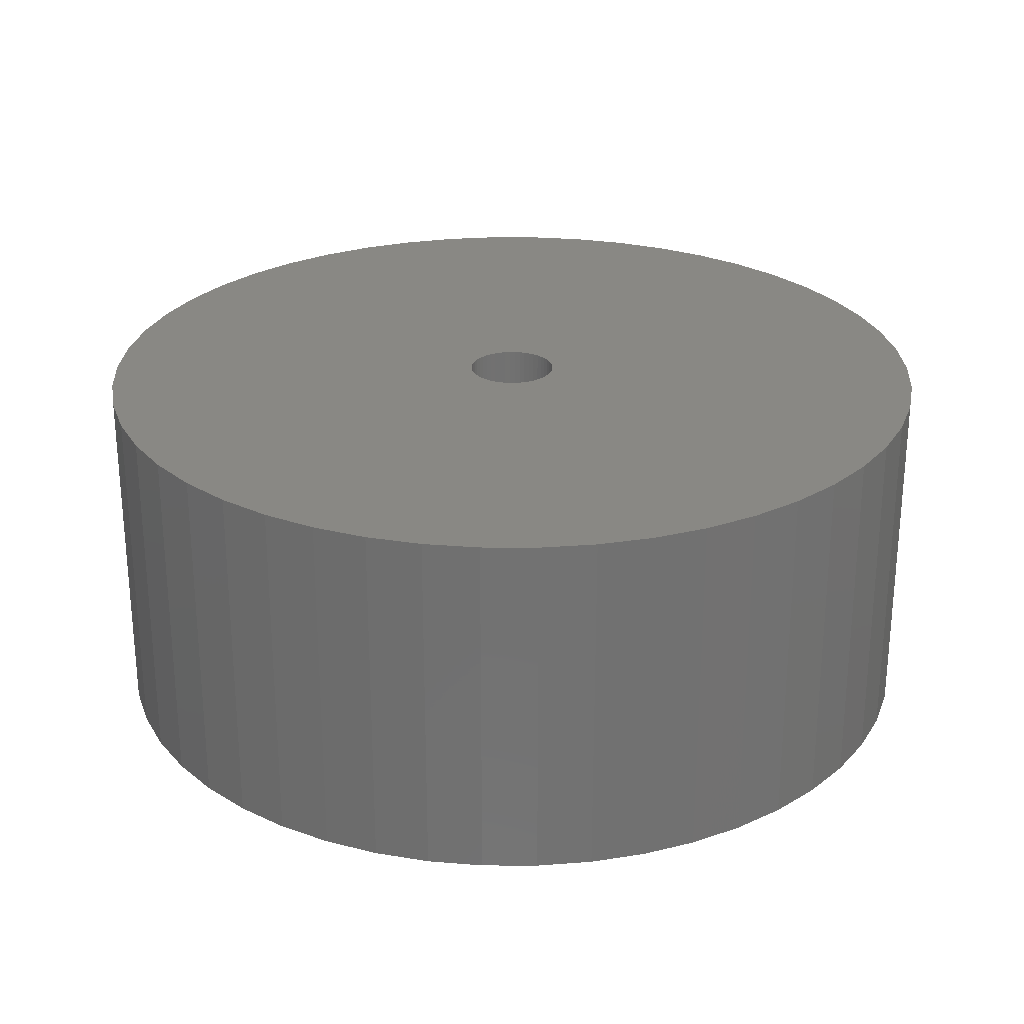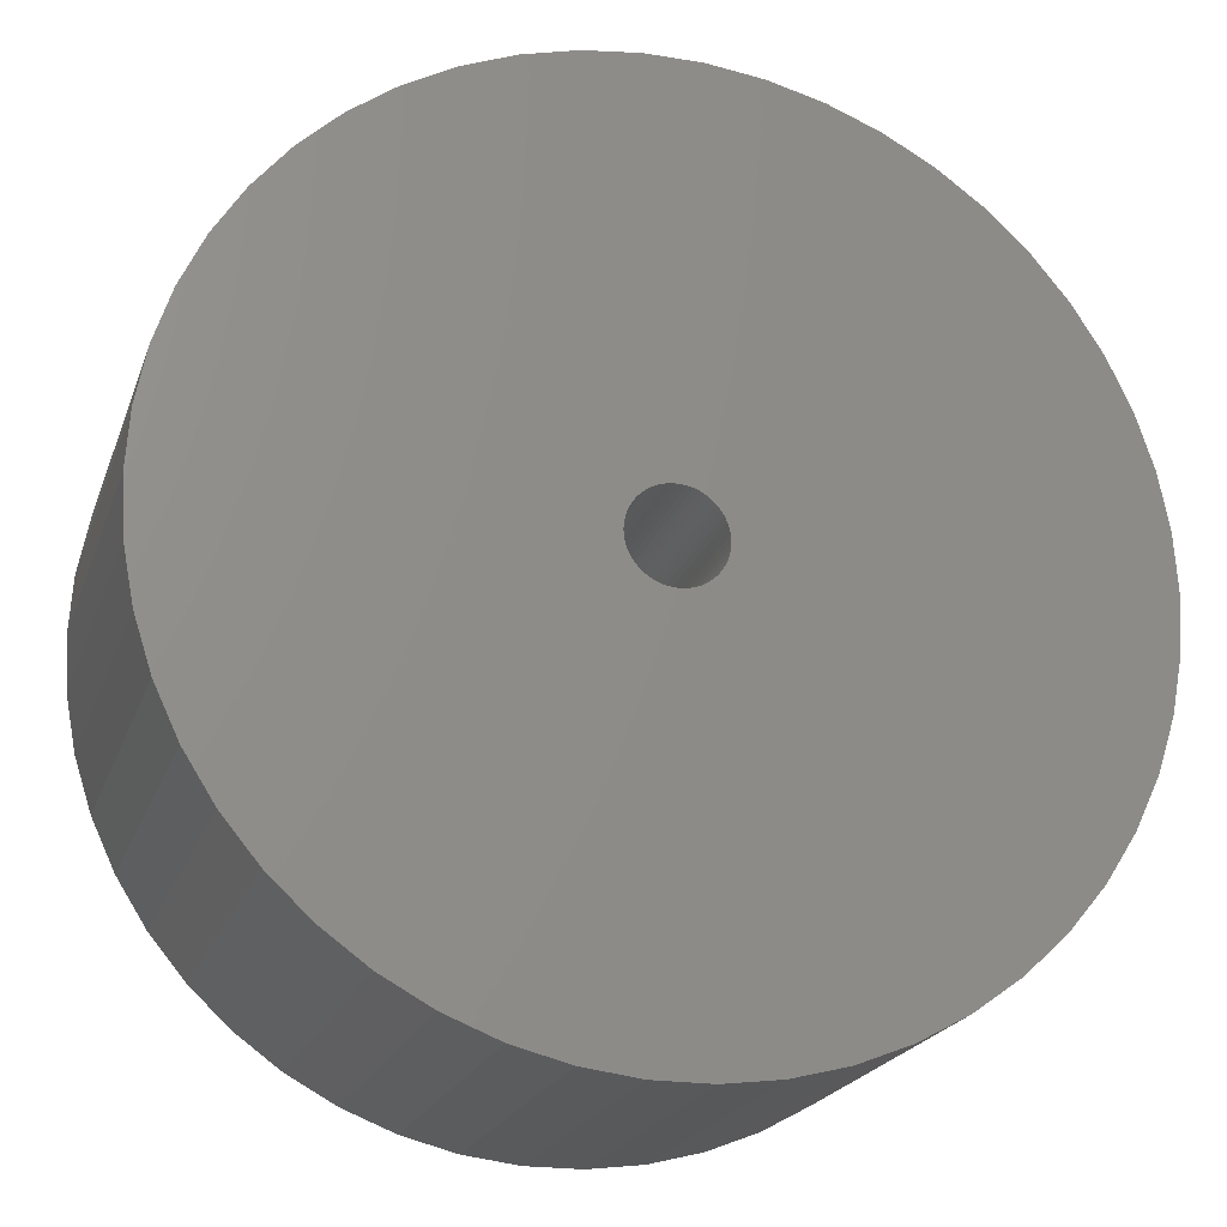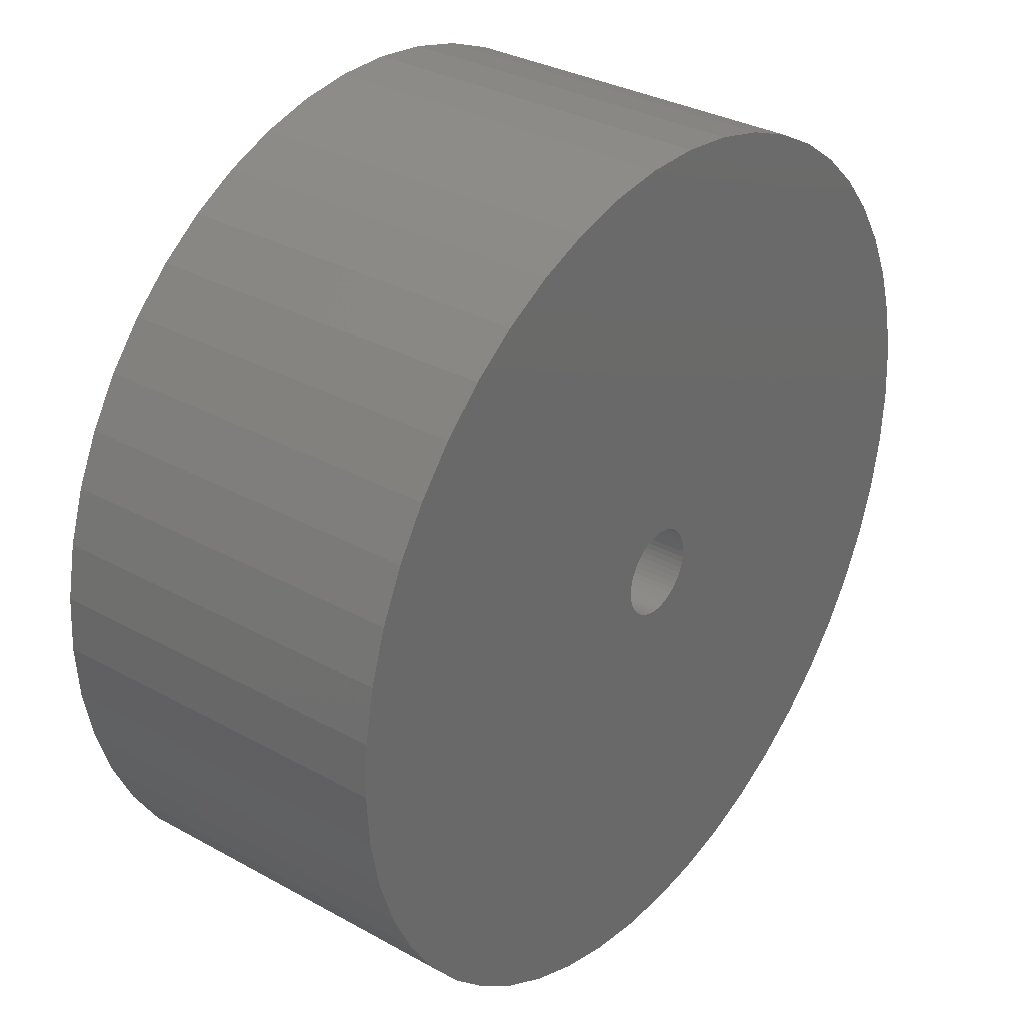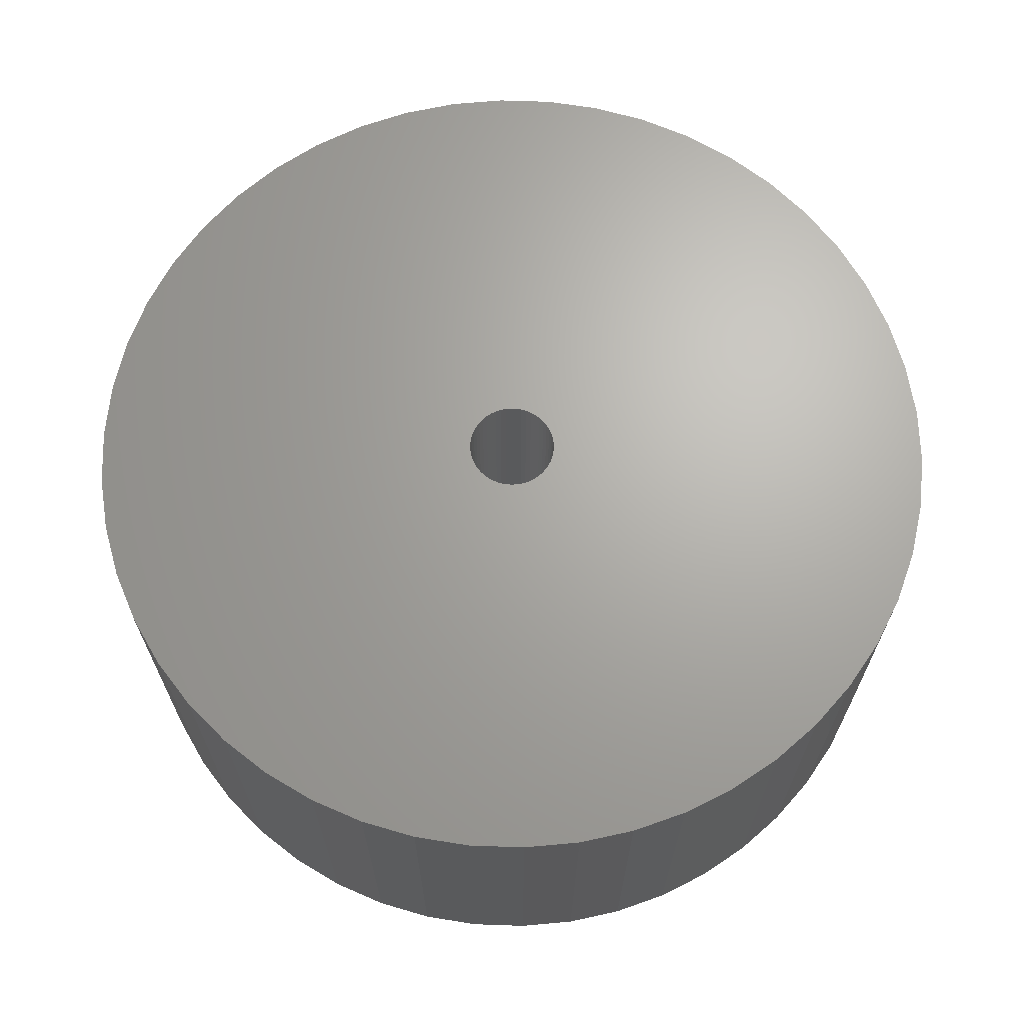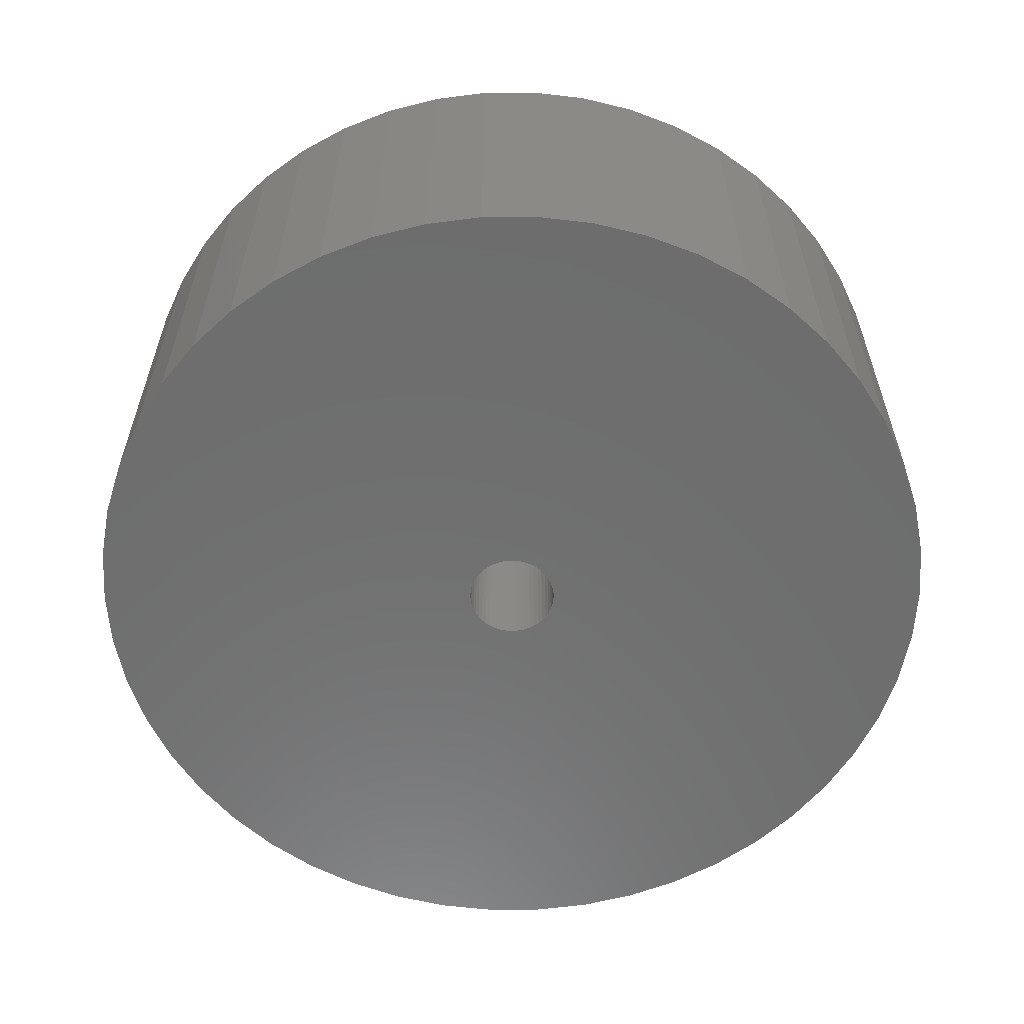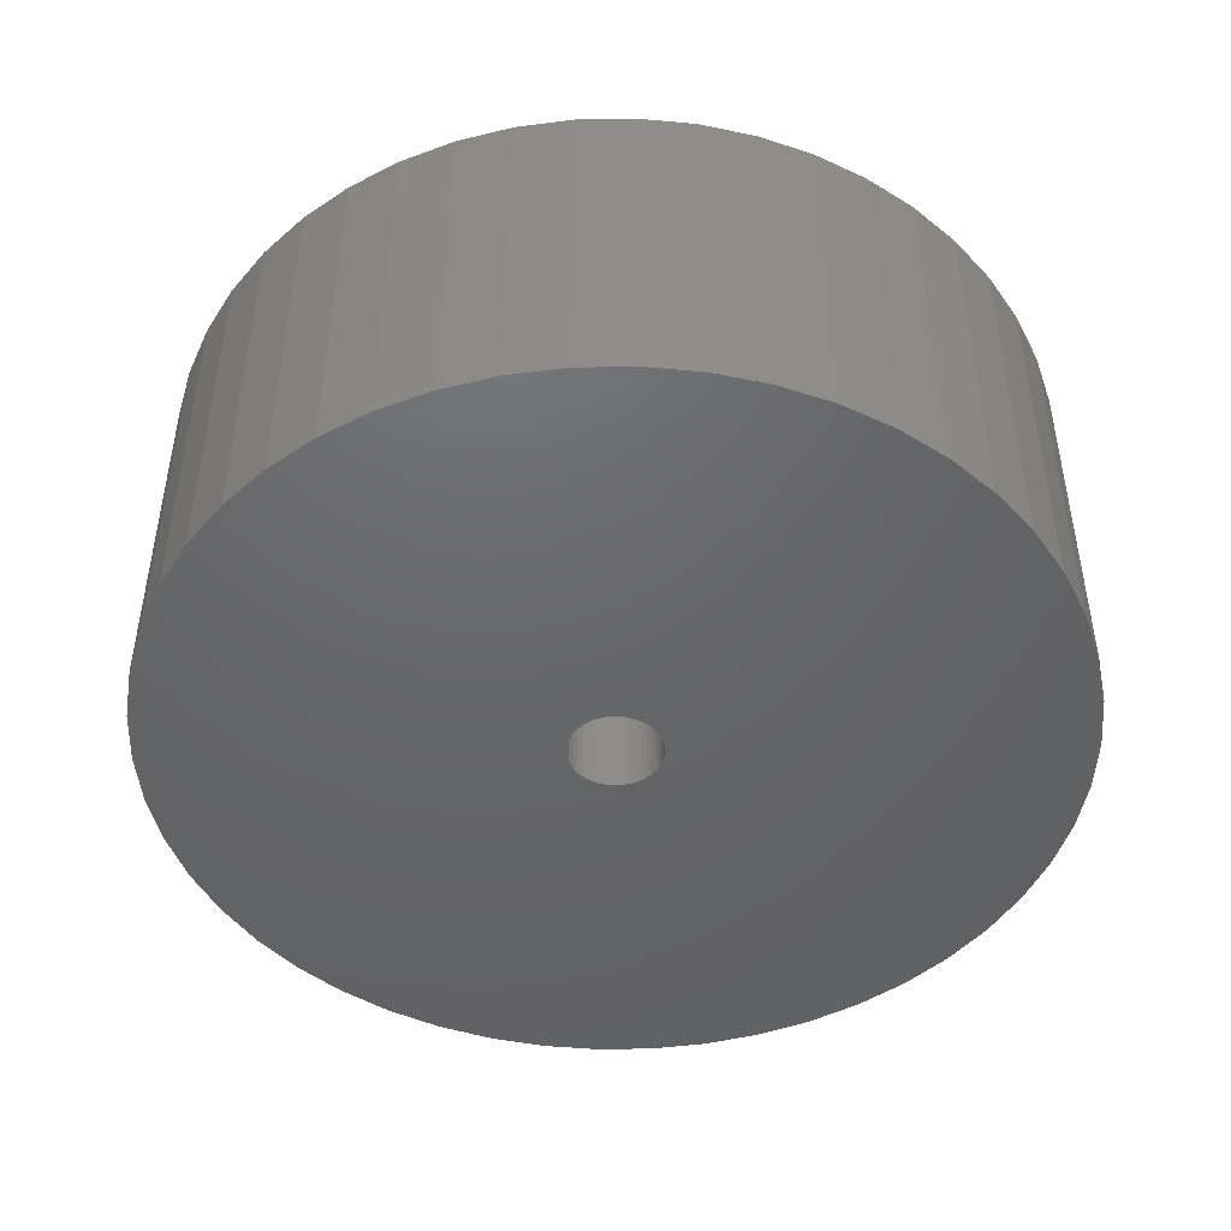
<metadata>
{"format":"stl","ext":"stl","renderer":"f3d","projection":"perspective","resolution":1024,"background":"white","views":[{"elev":26.3,"azim":101.1,"up":"+Z"},{"elev":-21.1,"azim":163.5,"up":"+Y"},{"elev":32.5,"azim":-52.4,"up":"+Y"},{"elev":66.9,"azim":16.4,"up":"+Z"},{"elev":-59.7,"azim":-114.9,"up":"+Z"},{"elev":-46.8,"azim":-150.0,"up":"+Z"}]}
</metadata>
<code>
# stl→obj: 200 verts, 400 faces
v 22 0 9
v 21.83 2.757 -9
v 21.83 2.757 9
v 22 0 -9
v -22 0 -9
v -21.83 2.757 9
v -21.83 2.757 -9
v -22 0 9
v 1.381 21.96 -9
v -1.381 21.96 9
v 1.381 21.96 9
v -1.381 21.96 -9
v -1.381 -21.96 -9
v 1.381 -21.96 9
v -1.381 -21.96 9
v 1.381 -21.96 -9
v 16.04 15.06 -9
v 14.02 16.95 9
v 16.04 15.06 9
v 14.02 16.95 -9
v -14.02 16.95 -9
v -16.04 15.06 9
v -14.02 16.95 9
v -16.04 15.06 -9
v -6.798 20.92 -9
v -9.367 19.91 9
v -6.798 20.92 9
v -9.367 19.91 -9
v 20.46 8.099 9
v 19.28 10.6 -9
v 19.28 10.6 9
v 20.46 8.099 -9
v 21.31 5.471 -9
v 21.31 5.471 9
v 9.367 19.91 -9
v 6.798 20.92 9
v 9.367 19.91 9
v 6.798 20.92 -9
v 4.122 21.61 9
v 4.122 21.61 -9
v 11.79 18.58 -9
v 11.79 18.58 9
v -20.46 8.099 -9
v -19.28 10.6 9
v -19.28 10.6 -9
v -20.46 8.099 9
v -21.31 5.471 -9
v -21.31 5.471 9
v -4.122 21.61 9
v -4.122 21.61 -9
v 4.122 -21.61 9
v 4.122 -21.61 -9
v 17.8 12.93 9
v 17.8 12.93 -9
v -17.8 12.93 9
v -17.8 12.93 -9
v 2.25 0 9
v 2.232 0.282 9
v 21.83 -2.757 9
v 2.179 0.5596 9
v 2.232 -0.282 9
v 2.092 0.8283 9
v 21.31 -5.471 9
v 1.972 1.084 9
v 2.179 -0.5596 9
v 1.82 1.323 9
v 20.46 -8.099 9
v 1.64 1.54 9
v 2.092 -0.8283 9
v 1.434 1.734 9
v 19.28 -10.6 9
v 1.206 1.9 9
v 1.972 -1.084 9
v 0.958 2.036 9
v 17.8 -12.93 9
v 0.6953 2.14 9
v 1.82 -1.323 9
v 16.04 -15.06 9
v 0.4216 2.21 9
v 0.1413 2.246 9
v -0.1413 2.246 9
v -0.4216 2.21 9
v -0.6953 2.14 9
v -0.958 2.036 9
v -1.206 1.9 9
v -11.79 18.58 9
v -1.434 1.734 9
v -1.64 1.54 9
v -1.82 1.323 9
v 1.64 -1.54 9
v 14.02 -16.95 9
v 1.434 -1.734 9
v 11.79 -18.58 9
v 1.206 -1.9 9
v 9.367 -19.91 9
v 0.958 -2.036 9
v 6.798 -20.92 9
v 0.6953 -2.14 9
v 0.4216 -2.21 9
v 0.1413 -2.246 9
v -0.1413 -2.246 9
v -0.4216 -2.21 9
v -4.122 -21.61 9
v -0.6953 -2.14 9
v -6.798 -20.92 9
v -0.958 -2.036 9
v -9.367 -19.91 9
v -1.206 -1.9 9
v -11.79 -18.58 9
v -1.434 -1.734 9
v -14.02 -16.95 9
v -1.64 -1.54 9
v -16.04 -15.06 9
v -1.82 -1.323 9
v -17.8 -12.93 9
v -1.972 -1.084 9
v -19.28 -10.6 9
v -2.092 -0.8283 9
v -20.46 -8.099 9
v -2.179 -0.5596 9
v -21.31 -5.471 9
v -2.232 -0.282 9
v -21.83 -2.757 9
v -2.25 0 9
v -1.972 1.084 9
v -2.092 0.8283 9
v -2.179 0.5596 9
v -2.232 0.282 9
v -11.79 18.58 -9
v 21.83 -2.757 -9
v 21.31 -5.471 -9
v -16.04 -15.06 -9
v -14.02 -16.95 -9
v -19.28 -10.6 -9
v -20.46 -8.099 -9
v -17.8 -12.93 -9
v 2.25 0 -9
v 2.232 -0.282 -9
v 2.179 -0.5596 -9
v 20.46 -8.099 -9
v 2.232 0.282 -9
v 2.092 -0.8283 -9
v 19.28 -10.6 -9
v 1.972 -1.084 -9
v 17.8 -12.93 -9
v 2.179 0.5596 -9
v 1.82 -1.323 -9
v 16.04 -15.06 -9
v 1.64 -1.54 -9
v 14.02 -16.95 -9
v 2.092 0.8283 -9
v 1.434 -1.734 -9
v 11.79 -18.58 -9
v 1.206 -1.9 -9
v 9.367 -19.91 -9
v 1.972 1.084 -9
v 0.958 -2.036 -9
v 6.798 -20.92 -9
v 0.6953 -2.14 -9
v 1.82 1.323 -9
v 0.4216 -2.21 -9
v 0.1413 -2.246 -9
v -0.1413 -2.246 -9
v -0.4216 -2.21 -9
v -4.122 -21.61 -9
v -0.6953 -2.14 -9
v -6.798 -20.92 -9
v -0.958 -2.036 -9
v -9.367 -19.91 -9
v -1.206 -1.9 -9
v -11.79 -18.58 -9
v -1.434 -1.734 -9
v -1.64 -1.54 -9
v -1.82 -1.323 -9
v 1.64 1.54 -9
v 1.434 1.734 -9
v 1.206 1.9 -9
v 0.958 2.036 -9
v 0.6953 2.14 -9
v 0.4216 2.21 -9
v 0.1413 2.246 -9
v -0.1413 2.246 -9
v -0.4216 2.21 -9
v -0.6953 2.14 -9
v -0.958 2.036 -9
v -1.206 1.9 -9
v -1.434 1.734 -9
v -1.64 1.54 -9
v -1.82 1.323 -9
v -1.972 1.084 -9
v -2.092 0.8283 -9
v -2.179 0.5596 -9
v -2.232 0.282 -9
v -2.25 0 -9
v -1.972 -1.084 -9
v -2.092 -0.8283 -9
v -2.179 -0.5596 -9
v -21.31 -5.471 -9
v -2.232 -0.282 -9
v -21.83 -2.757 -9
f 1 2 3
f 2 1 4
f 5 6 7
f 6 5 8
f 9 10 11
f 10 9 12
f 13 14 15
f 14 13 16
f 17 18 19
f 18 17 20
f 21 22 23
f 22 21 24
f 25 26 27
f 26 25 28
f 29 30 31
f 30 29 32
f 3 33 34
f 33 3 2
f 35 36 37
f 36 35 38
f 38 39 36
f 39 38 40
f 41 37 42
f 37 41 35
f 43 44 45
f 44 43 46
f 47 46 43
f 46 47 48
f 12 49 10
f 49 12 50
f 16 51 14
f 51 16 52
f 34 32 29
f 32 34 33
f 53 17 19
f 17 53 54
f 31 54 53
f 54 31 30
f 40 11 39
f 11 40 9
f 20 42 18
f 42 20 41
f 45 55 56
f 55 45 44
f 56 22 24
f 22 56 55
f 7 48 47
f 48 7 6
f 57 1 3
f 58 3 34
f 1 57 59
f 60 34 29
f 61 59 57
f 62 29 31
f 59 61 63
f 64 31 53
f 65 63 61
f 66 53 19
f 63 65 67
f 68 19 18
f 69 67 65
f 70 18 42
f 67 69 71
f 72 42 37
f 73 71 69
f 74 37 36
f 71 73 75
f 76 36 39
f 77 75 73
f 75 77 78
f 3 58 57
f 34 60 58
f 29 62 60
f 31 64 62
f 53 66 64
f 19 68 66
f 18 70 68
f 79 39 11
f 42 72 70
f 37 74 72
f 36 76 74
f 39 79 76
f 11 80 79
f 11 81 80
f 10 81 11
f 81 10 82
f 49 82 10
f 82 49 83
f 27 83 49
f 83 27 84
f 26 84 27
f 84 26 85
f 86 85 26
f 85 86 87
f 23 87 86
f 87 23 88
f 22 88 23
f 88 22 89
f 90 78 77
f 78 90 91
f 92 91 90
f 91 92 93
f 94 93 92
f 93 94 95
f 96 95 94
f 95 96 97
f 98 97 96
f 97 98 51
f 99 51 98
f 51 99 14
f 100 14 99
f 101 14 100
f 15 101 102
f 103 102 104
f 105 104 106
f 107 106 108
f 101 15 14
f 109 108 110
f 111 110 112
f 113 112 114
f 115 114 116
f 117 116 118
f 119 118 120
f 121 120 122
f 123 122 124
f 55 89 22
f 102 103 15
f 89 55 125
f 104 105 103
f 44 125 55
f 106 107 105
f 125 44 126
f 108 109 107
f 46 126 44
f 110 111 109
f 126 46 127
f 112 113 111
f 48 127 46
f 114 115 113
f 127 48 128
f 116 117 115
f 6 128 48
f 118 119 117
f 128 6 124
f 120 121 119
f 8 124 6
f 122 123 121
f 124 8 123
f 28 86 26
f 86 28 129
f 129 23 86
f 23 129 21
f 50 27 49
f 27 50 25
f 59 4 1
f 4 59 130
f 63 130 59
f 130 63 131
f 132 111 113
f 111 132 133
f 134 119 135
f 119 134 117
f 136 117 134
f 117 136 115
f 137 4 130
f 138 130 131
f 4 137 2
f 139 131 140
f 141 2 137
f 142 140 143
f 2 141 33
f 144 143 145
f 146 33 141
f 147 145 148
f 33 146 32
f 149 148 150
f 151 32 146
f 152 150 153
f 32 151 30
f 154 153 155
f 156 30 151
f 157 155 158
f 30 156 54
f 159 158 52
f 160 54 156
f 54 160 17
f 130 138 137
f 131 139 138
f 140 142 139
f 143 144 142
f 145 147 144
f 148 149 147
f 150 152 149
f 161 52 16
f 153 154 152
f 155 157 154
f 158 159 157
f 52 161 159
f 16 162 161
f 16 163 162
f 13 163 16
f 163 13 164
f 165 164 13
f 164 165 166
f 167 166 165
f 166 167 168
f 169 168 167
f 168 169 170
f 171 170 169
f 170 171 172
f 133 172 171
f 172 133 173
f 132 173 133
f 173 132 174
f 175 17 160
f 17 175 20
f 176 20 175
f 20 176 41
f 177 41 176
f 41 177 35
f 178 35 177
f 35 178 38
f 179 38 178
f 38 179 40
f 180 40 179
f 40 180 9
f 181 9 180
f 182 9 181
f 12 182 183
f 50 183 184
f 25 184 185
f 28 185 186
f 182 12 9
f 129 186 187
f 21 187 188
f 24 188 189
f 56 189 190
f 45 190 191
f 43 191 192
f 47 192 193
f 7 193 194
f 136 174 132
f 183 50 12
f 174 136 195
f 184 25 50
f 134 195 136
f 185 28 25
f 195 134 196
f 186 129 28
f 135 196 134
f 187 21 129
f 196 135 197
f 188 24 21
f 198 197 135
f 189 56 24
f 197 198 199
f 190 45 56
f 200 199 198
f 191 43 45
f 199 200 194
f 192 47 43
f 5 194 200
f 193 7 47
f 194 5 7
f 155 93 95
f 93 155 153
f 71 140 67
f 140 71 143
f 132 115 136
f 115 132 113
f 135 121 198
f 121 135 119
f 150 78 91
f 78 150 148
f 158 95 97
f 95 158 155
f 52 97 51
f 97 52 158
f 75 143 71
f 143 75 145
f 78 145 75
f 145 78 148
f 67 131 63
f 131 67 140
f 165 15 103
f 15 165 13
f 133 109 111
f 109 133 171
f 198 123 200
f 123 198 121
f 200 8 5
f 8 200 123
f 153 91 93
f 91 153 150
f 167 103 105
f 103 167 165
f 169 105 107
f 105 169 167
f 171 107 109
f 107 171 169
f 137 58 141
f 58 137 57
f 124 193 128
f 193 124 194
f 182 80 81
f 80 182 181
f 162 101 100
f 101 162 163
f 176 68 70
f 68 176 175
f 188 87 88
f 87 188 187
f 185 83 84
f 83 185 184
f 142 65 139
f 65 142 69
f 151 64 156
f 64 151 62
f 141 60 146
f 60 141 58
f 179 74 76
f 74 179 178
f 180 76 79
f 76 180 179
f 177 70 72
f 70 177 176
f 126 190 125
f 190 126 191
f 89 188 88
f 188 89 189
f 127 191 126
f 191 127 192
f 186 84 85
f 84 186 185
f 183 81 82
f 81 183 182
f 161 100 99
f 100 161 162
f 146 62 151
f 62 146 60
f 160 68 175
f 68 160 66
f 156 66 160
f 66 156 64
f 181 79 80
f 79 181 180
f 178 72 74
f 72 178 177
f 125 189 89
f 189 125 190
f 128 192 127
f 192 128 193
f 187 85 87
f 85 187 186
f 184 82 83
f 82 184 183
f 147 73 144
f 73 147 77
f 139 61 138
f 61 139 65
f 172 112 110
f 112 172 173
f 116 196 118
f 196 116 195
f 112 174 114
f 174 112 173
f 152 94 92
f 94 152 154
f 144 69 142
f 69 144 73
f 138 57 137
f 57 138 61
f 166 106 104
f 106 166 168
f 118 197 120
f 197 118 196
f 149 77 147
f 77 149 90
f 157 98 96
f 98 157 159
f 159 99 98
f 99 159 161
f 168 108 106
f 108 168 170
f 114 195 116
f 195 114 174
f 120 199 122
f 199 120 197
f 122 194 124
f 194 122 199
f 149 92 90
f 92 149 152
f 154 96 94
f 96 154 157
f 164 104 102
f 104 164 166
f 163 102 101
f 102 163 164
f 170 110 108
f 110 170 172

</code>
